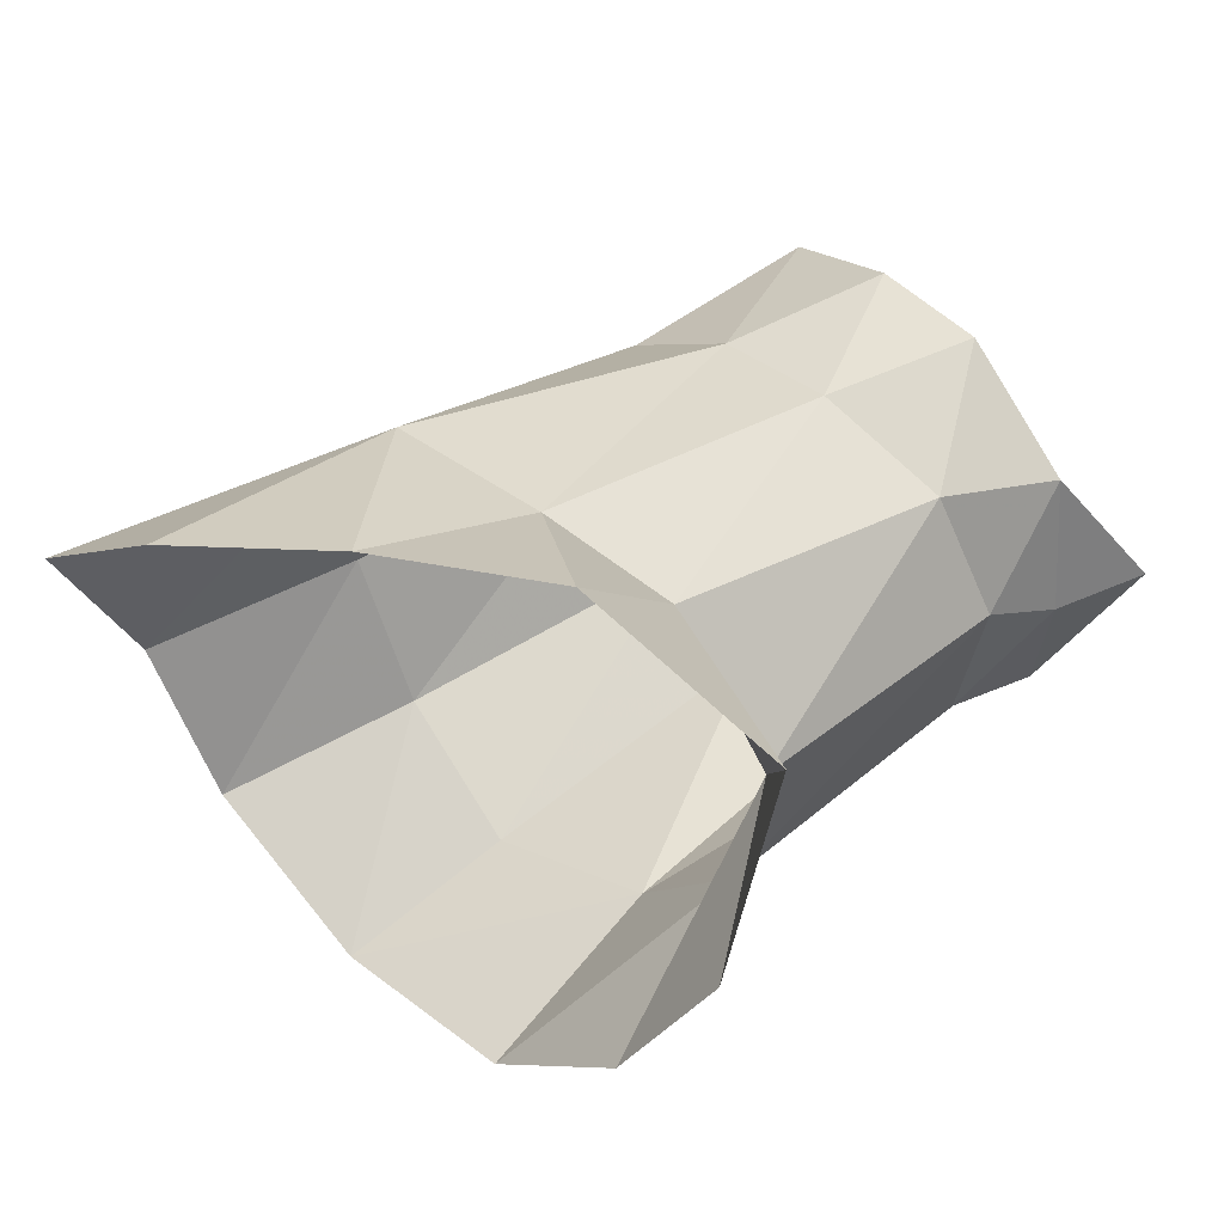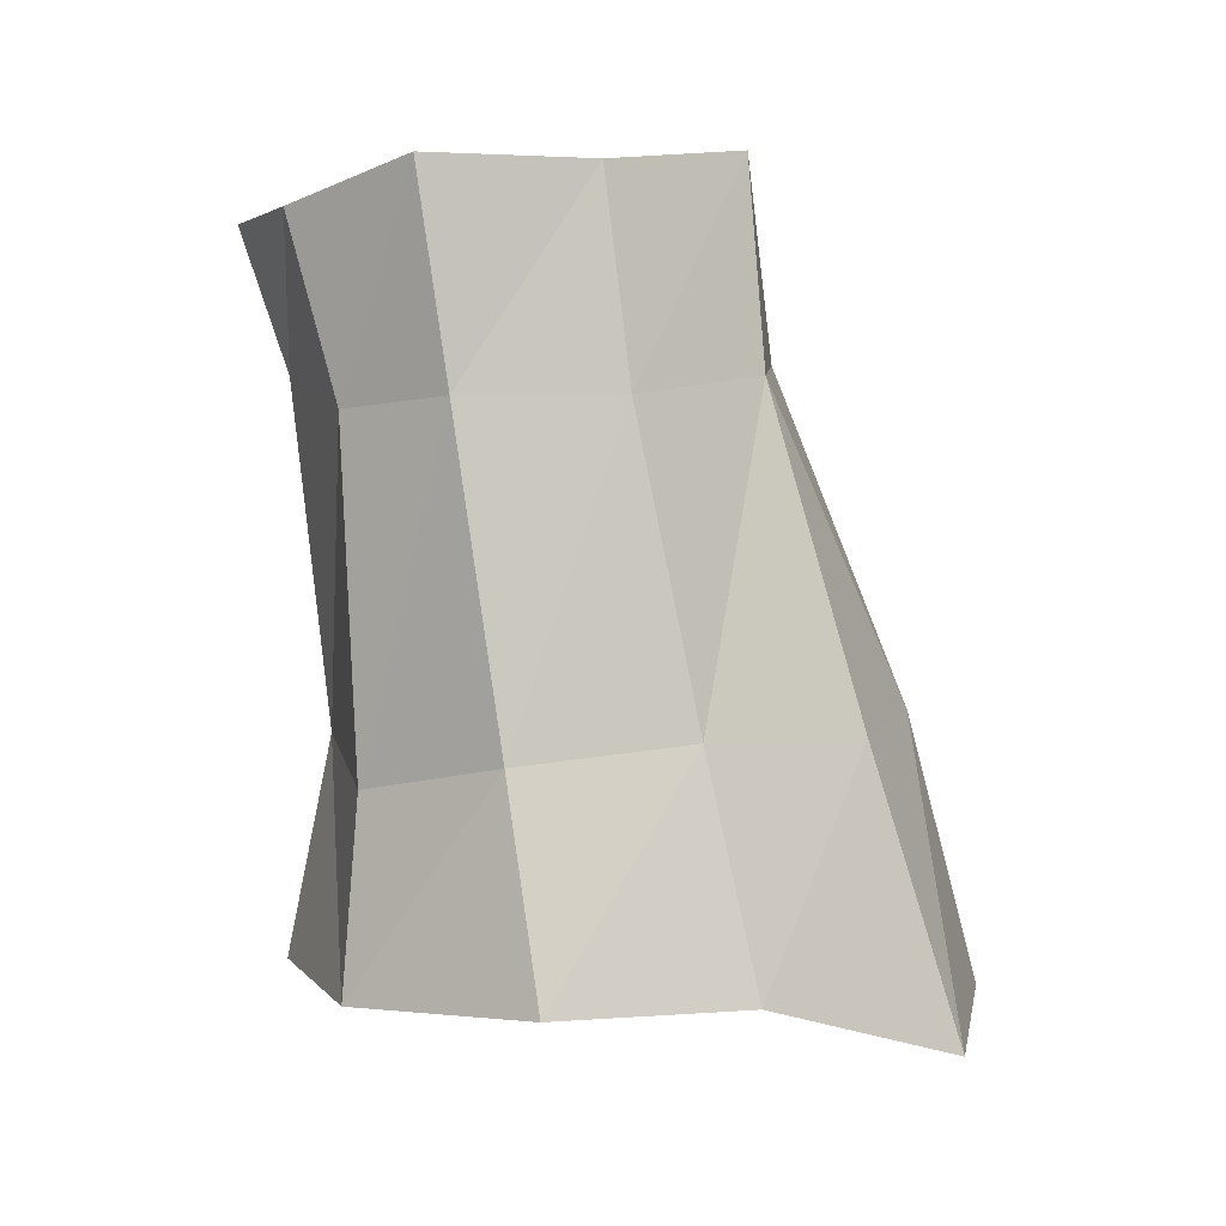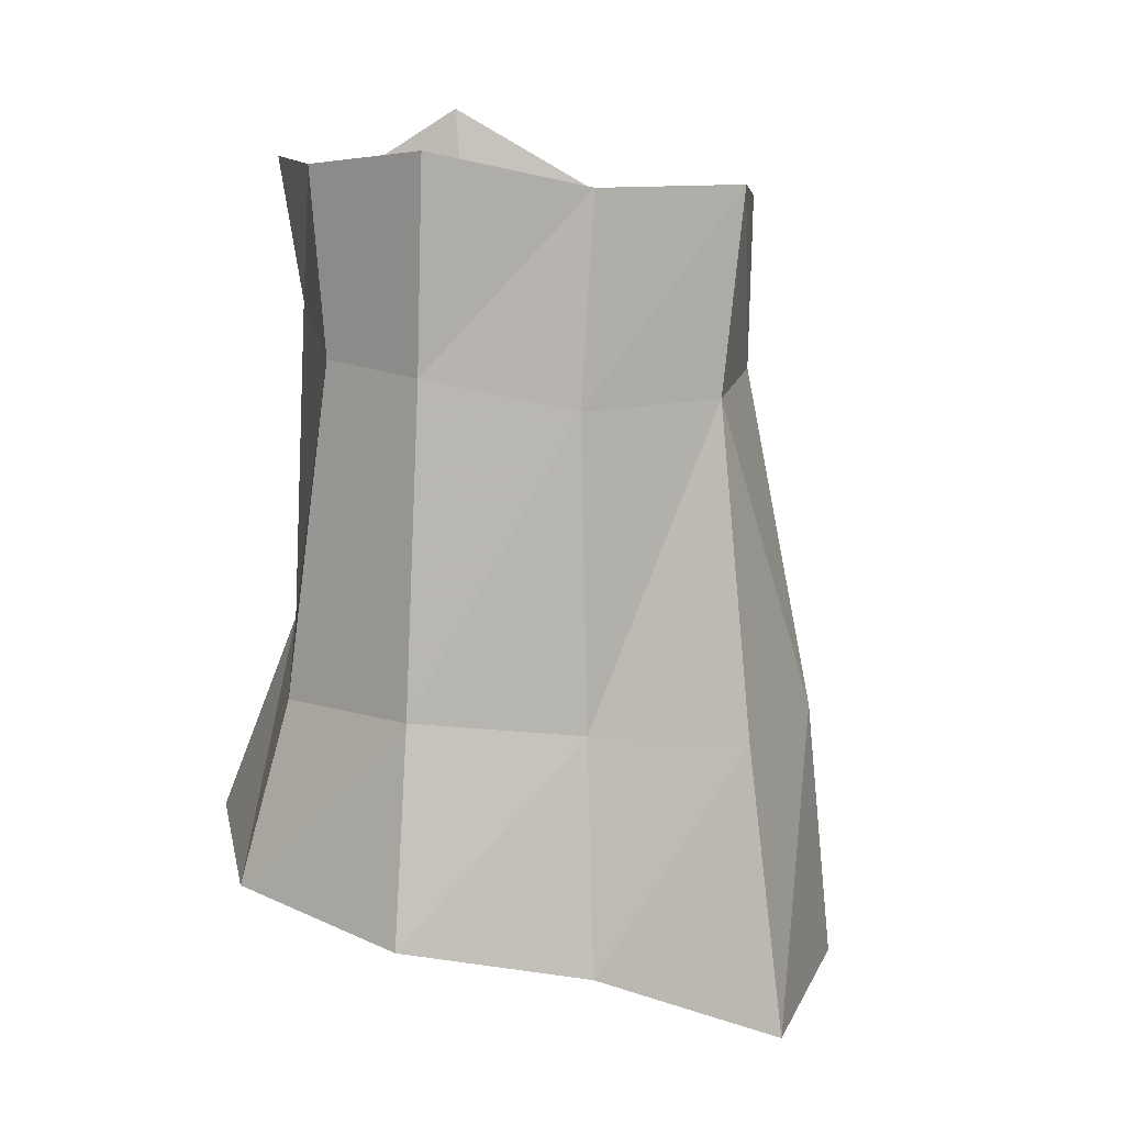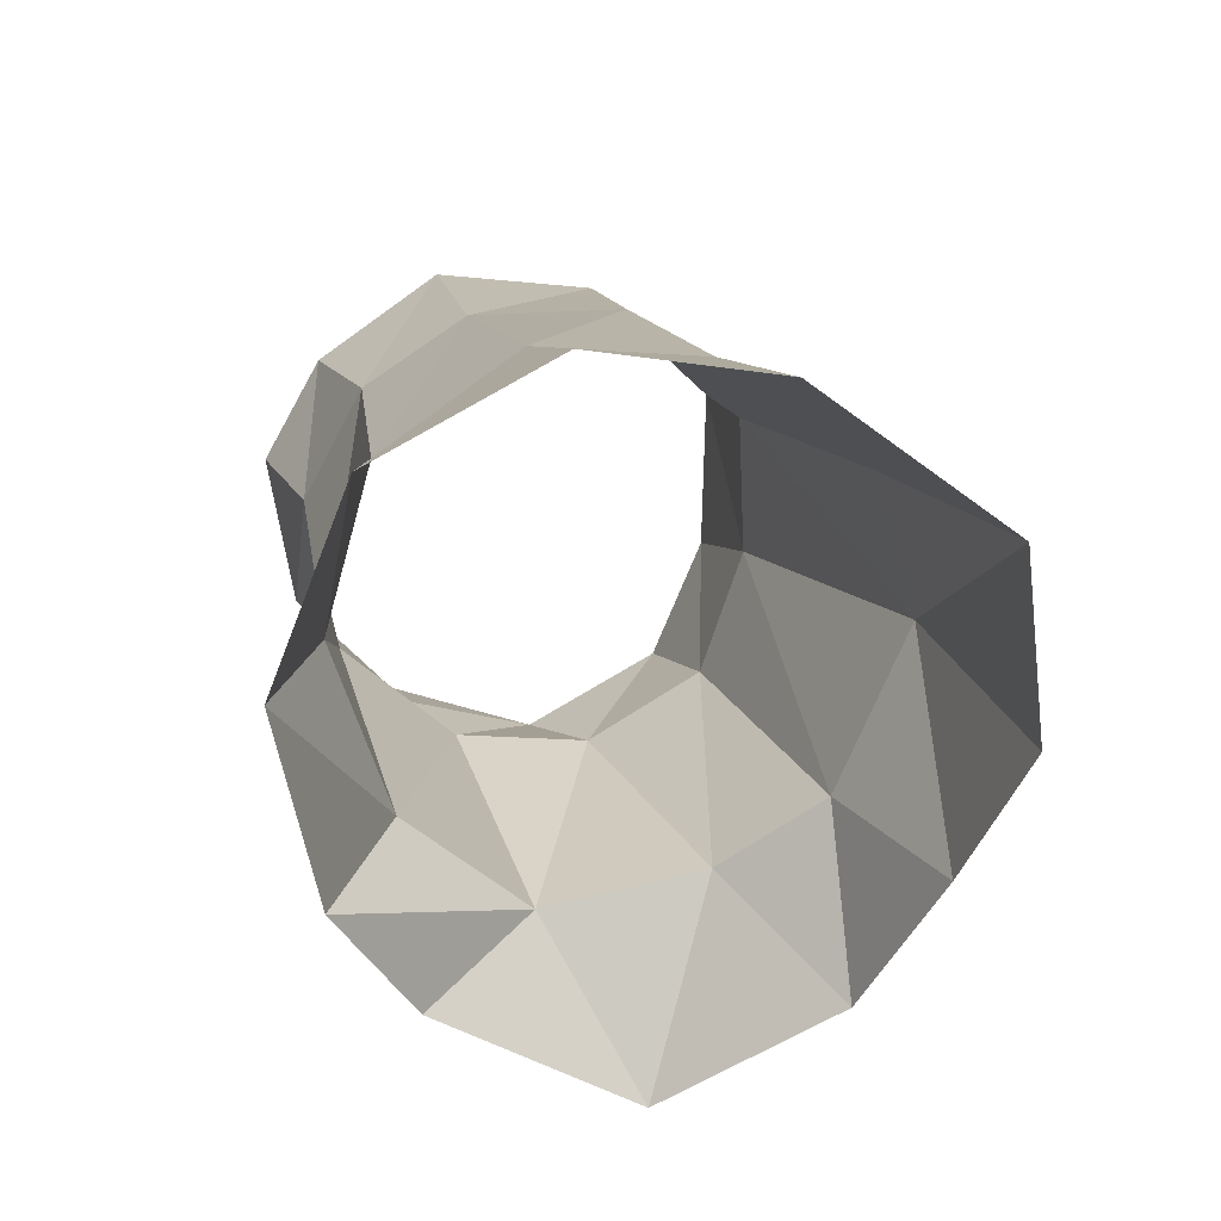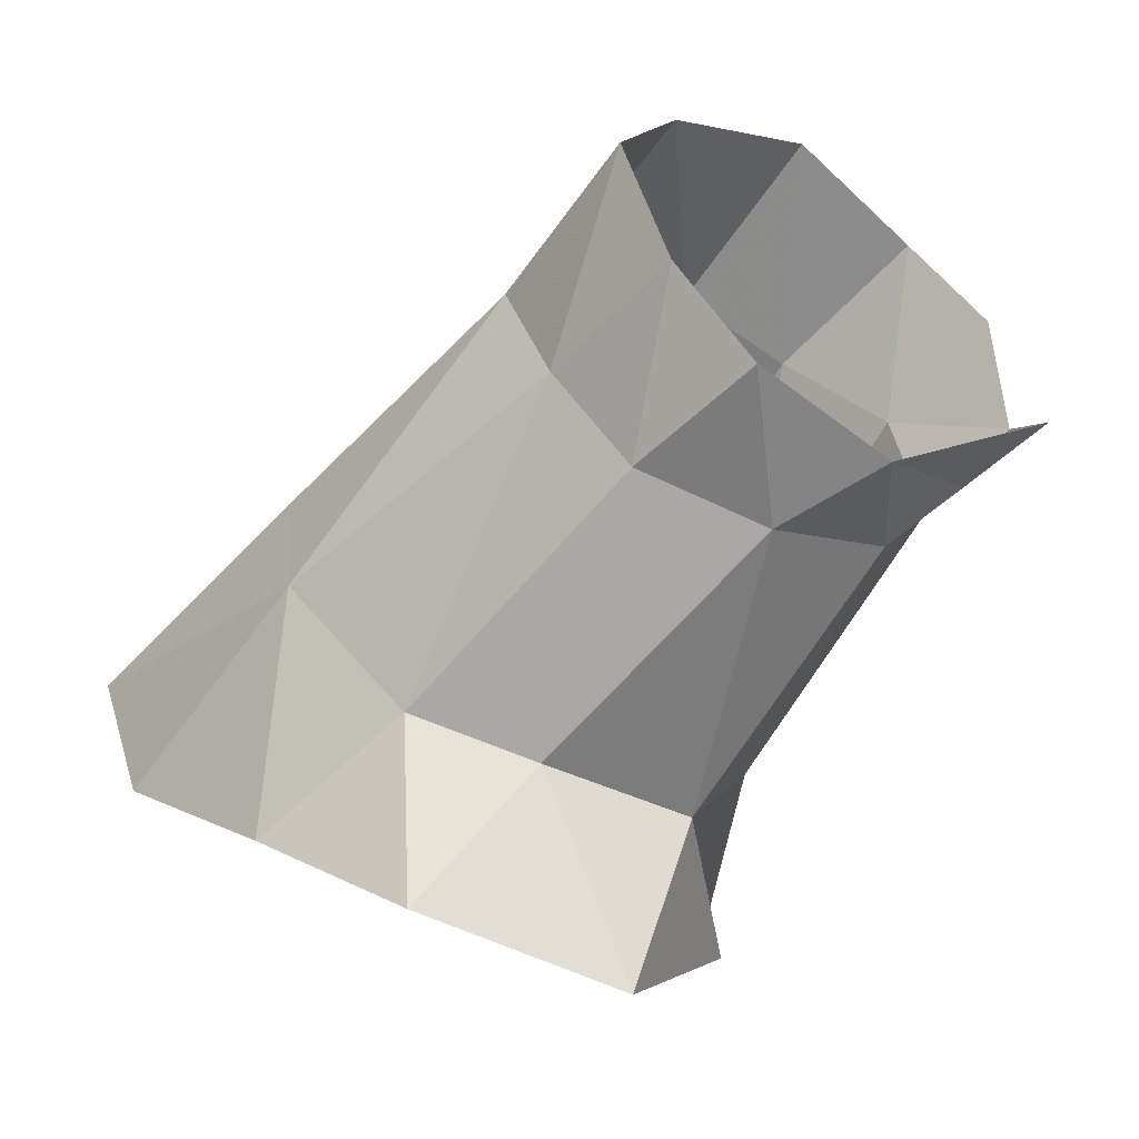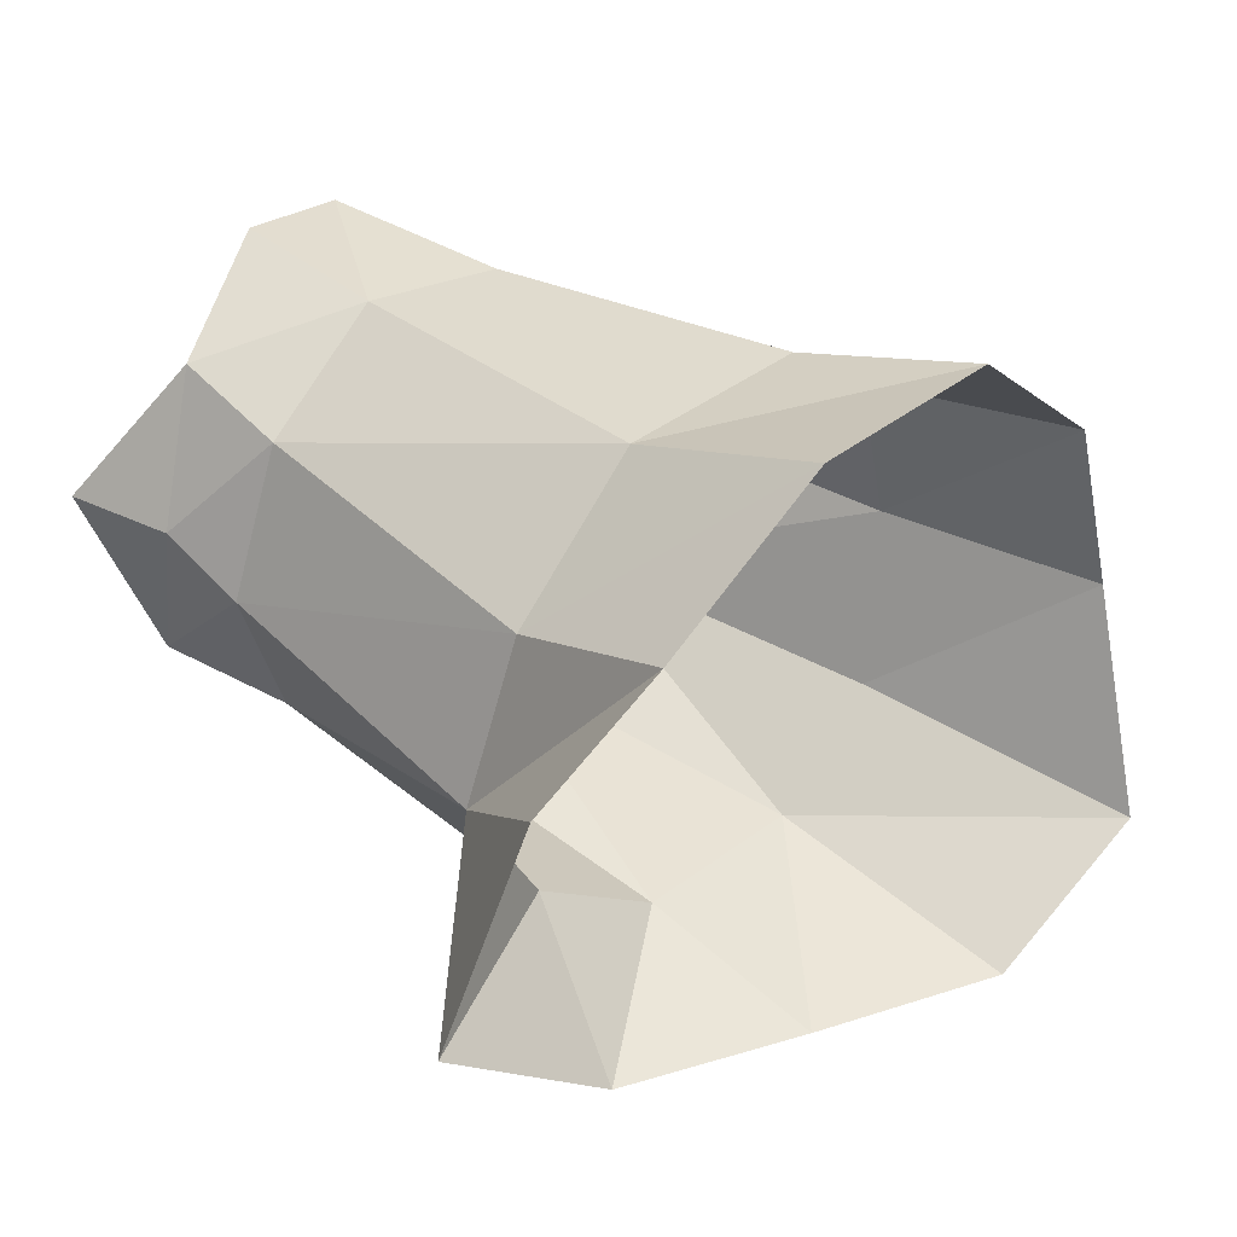
<metadata>
{"format":"obj","ext":"obj","renderer":"f3d","projection":"perspective","resolution":1024,"background":"white","views":[{"elev":-59.0,"azim":-153.3,"up":"+Z"},{"elev":55.0,"azim":92.1,"up":"+Z"},{"elev":64.4,"azim":104.5,"up":"+Z"},{"elev":-20.6,"azim":88.2,"up":"+Z"},{"elev":-12.4,"azim":-122.1,"up":"+Z"},{"elev":-44.8,"azim":18.6,"up":"+Z"}]}
</metadata>
<code>
v -0.01692 0.001347 -0.01185
v -0.01127 0.008081 -0.001014
v -0.00624 0.01185 -0.005702
v -0.01313 0.008864 -0.008751
v -0.01426 0.003743 -0.003035
v -0.006705 0.0109 0.004465
v 0.000815 0.01401 -0.003085
v 0.001326 -0.01236 -0.001873
v -0.005787 -0.01094 0.003109
v -0.01076 -0.008343 -0.002104
v -0.004844 -0.01048 -0.00749
v 0.00658 -0.009357 0.004463
v -0.000275 -0.009118 0.007939
v -9.7e-05 0.003138 0.01202
v 0.00103 -0.003677 0.0118
v 0.008764 -0.002118 0.008007
v 0.007765 0.005417 0.007551
v -0.0105 -0.007204 -0.009737
v -0.01449 -0.003084 -0.004675
v 0.00663 0.01289 0.002256
v -0.002648 0.009069 0.008766
v -0.01756 0.005411 0.01146
v -0.02066 0.003743 0.007258
v -0.01941 -0.01126 0.007682
v -0.02273 -0.006454 0.005058
v -0.01541 -0.01265 0.01262
v -0.01002 -0.006026 0.01842
v -0.01136 -0.01021 0.01581
v -0.02307 -0.000884 0.004977
v -0.01356 0.005033 0.01572
v -0.009988 0.000311 0.01879
v -0.02057 0.004155 0.01997
v -0.0169 -0.000946 0.02319
v -0.01662 -0.007501 0.02359
v -0.01735 -0.01243 0.01984
v -0.01965 -0.01469 0.01625
v -0.02384 0.004063 0.01437
v -0.02631 0.00204 0.01009
v -0.02715 -0.003354 0.007008
v -0.02225 -0.01336 0.01083
v -0.02479 -0.00868 0.007247
v -0.02834 -0.00996 0.0092
f 3 4 2
f 2 4 5
f 7 3 6
f 6 3 2
f 9 10 8
f 8 10 11
f 13 9 12
f 12 9 8
f 15 16 14
f 14 16 17
f 1 18 19
f 16 15 12
f 12 15 13
f 7 6 20
f 20 6 21
f 20 21 17
f 17 21 14
f 6 2 22
f 22 2 23
f 19 10 25
f 25 10 24
f 10 9 24
f 24 9 26
f 15 27 13
f 13 27 28
f 5 19 29
f 29 19 25
f 21 6 30
f 30 6 22
f 2 5 23
f 23 5 29
f 31 14 30
f 30 14 21
f 13 28 9
f 9 28 26
f 27 15 31
f 31 15 14
f 30 32 31
f 31 32 33
f 31 33 27
f 27 33 34
f 27 34 28
f 28 34 35
f 28 35 26
f 26 35 36
f 30 22 32
f 32 22 37
f 22 23 37
f 37 23 38
f 23 29 38
f 38 29 39
f 24 26 40
f 40 26 36
f 29 25 39
f 39 25 41
f 40 41 24
f 24 41 25
f 40 42 41
f 41 42 39
f 4 1 5
f 5 1 19
f 18 11 19
f 19 11 10

</code>
